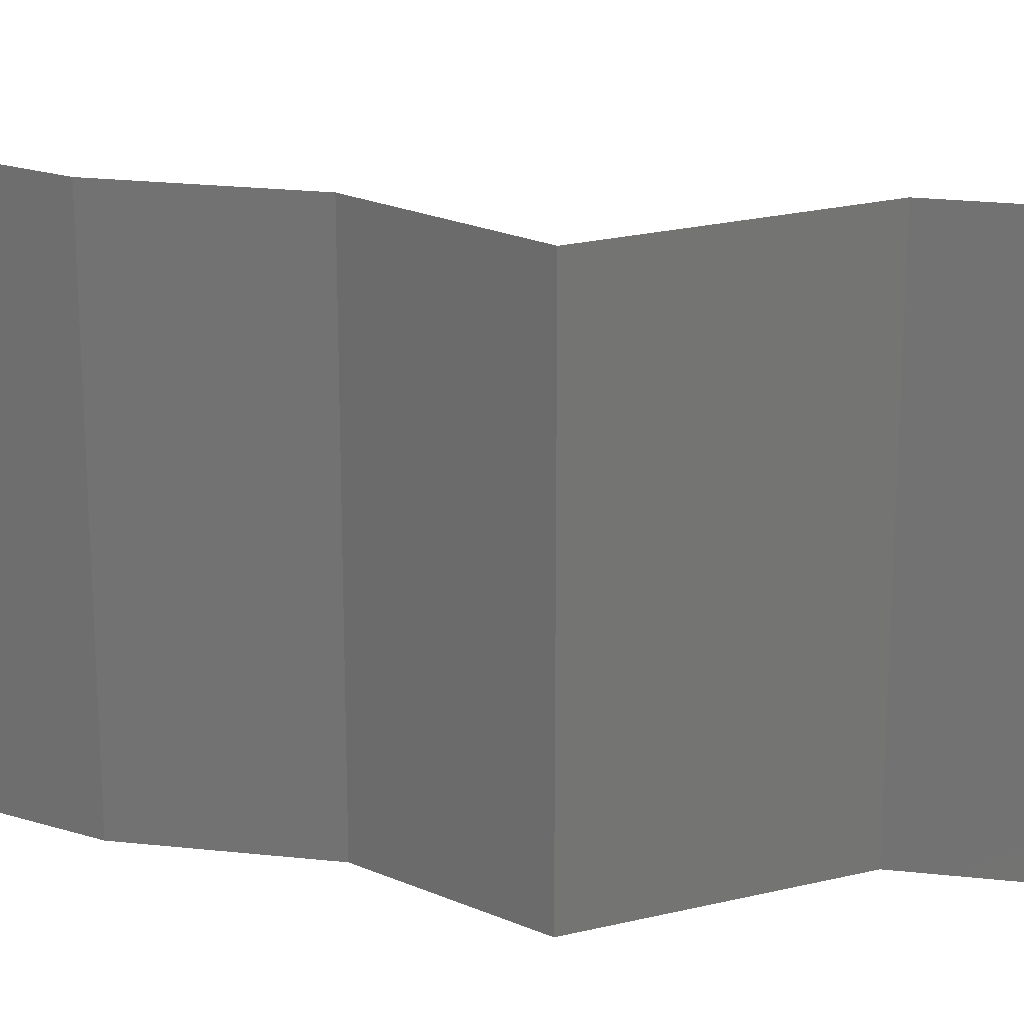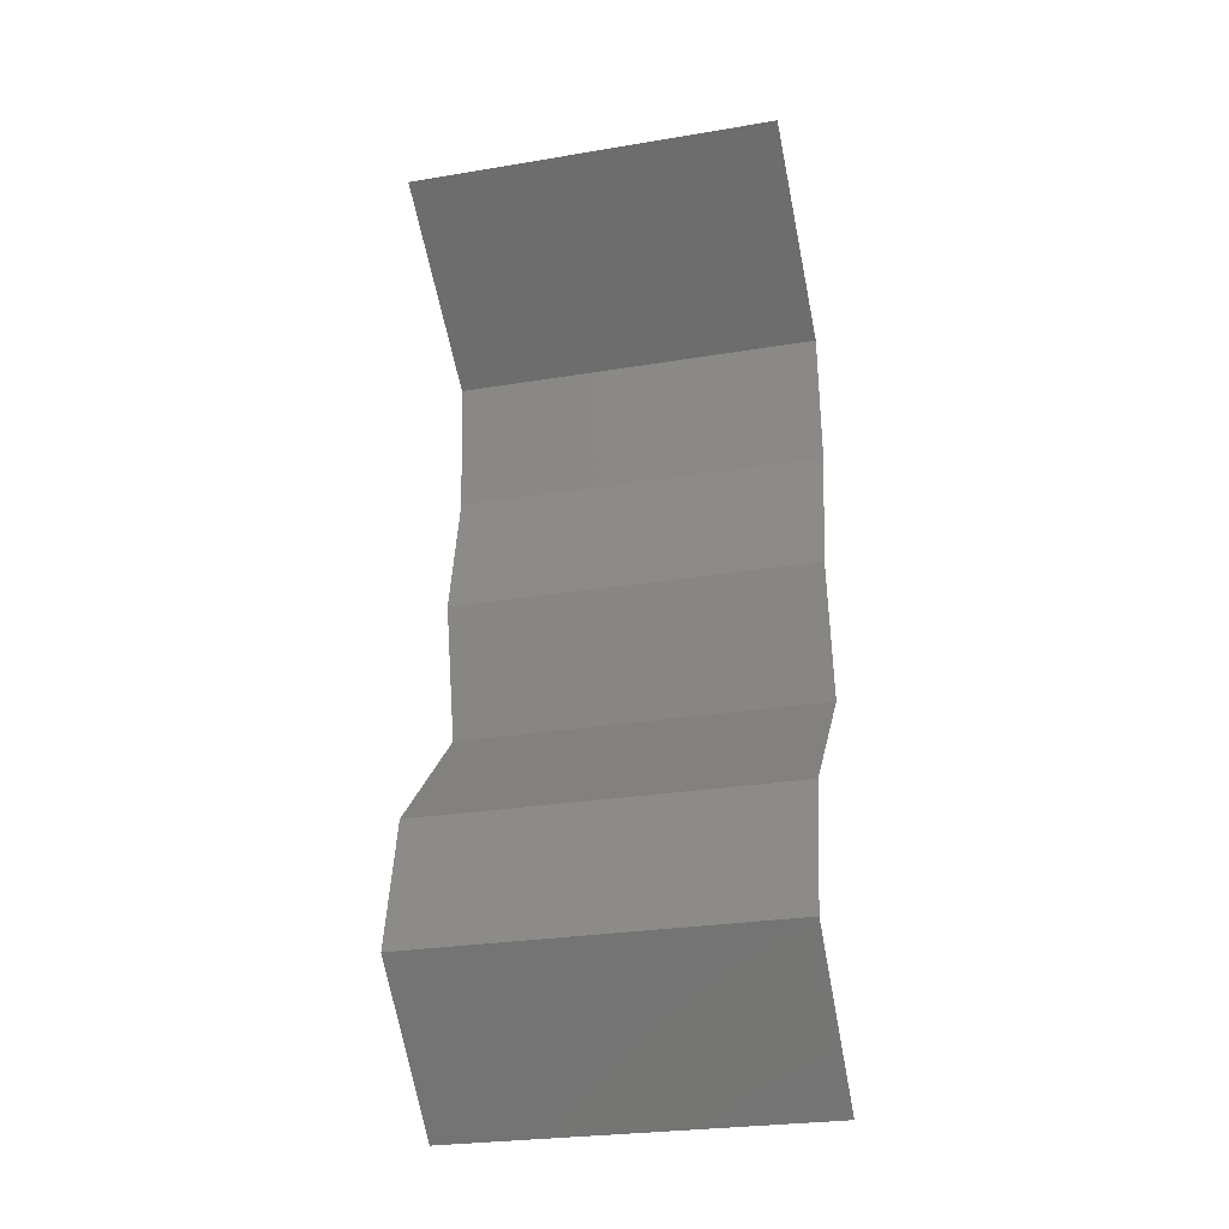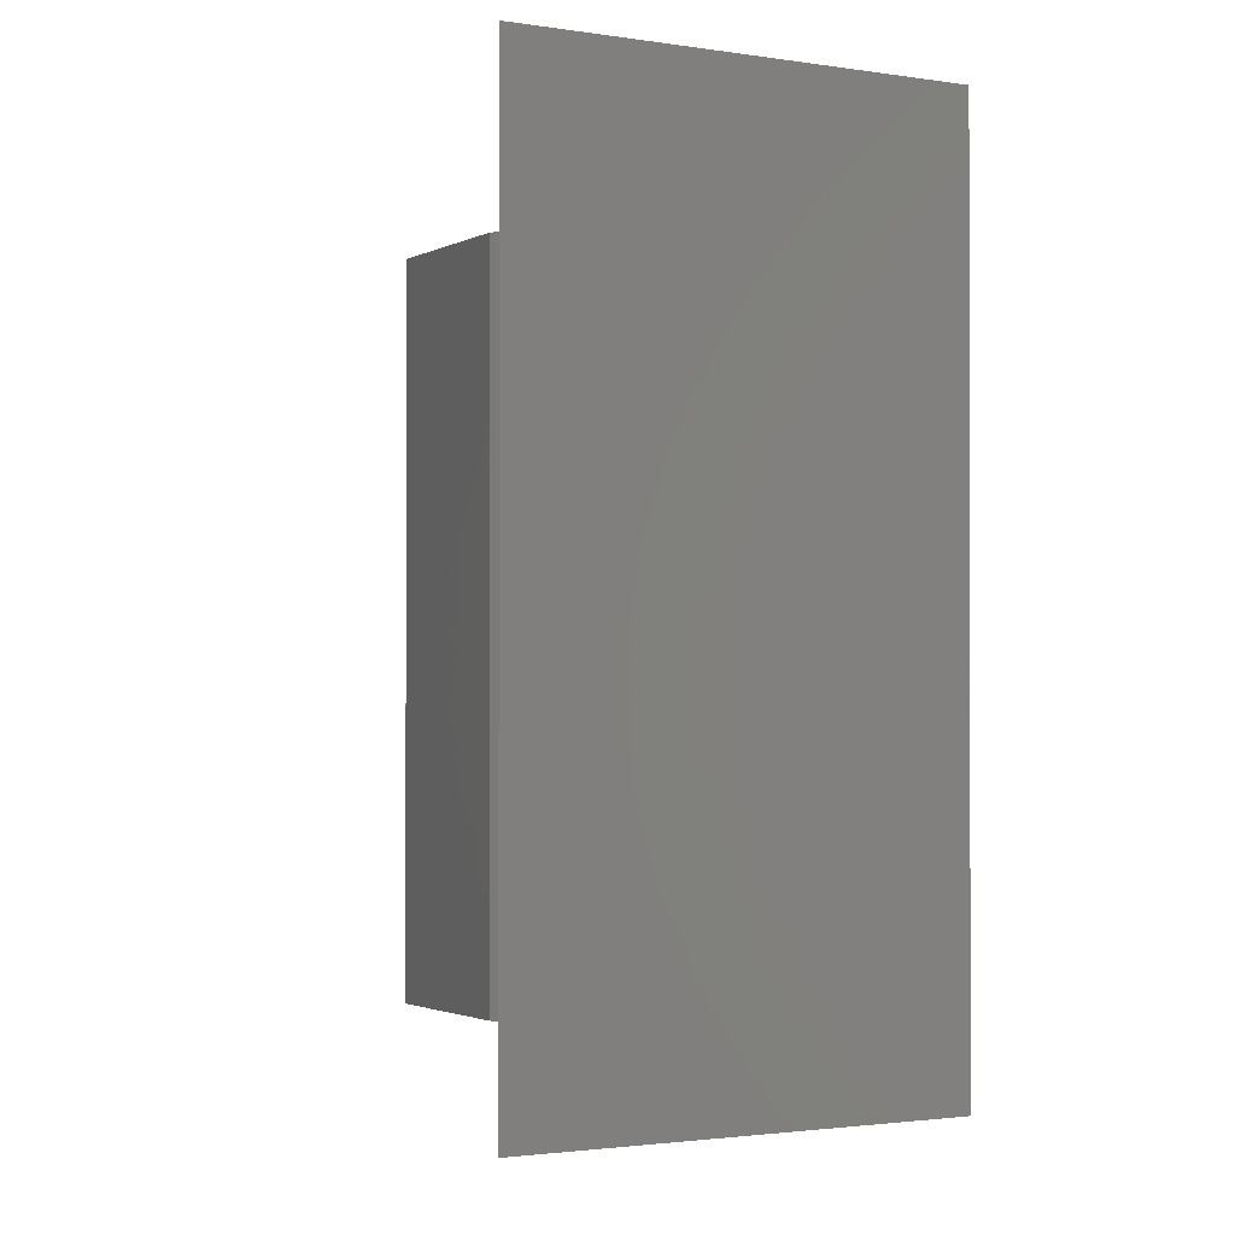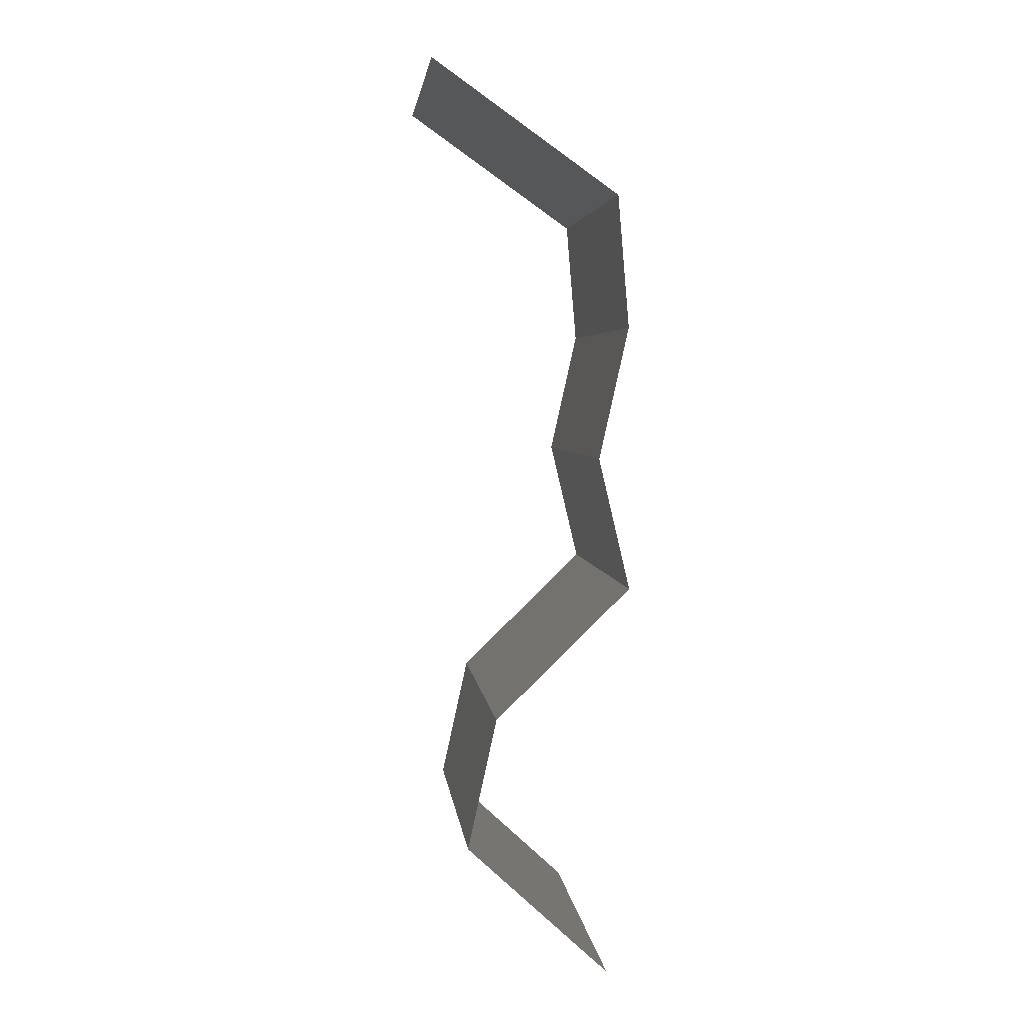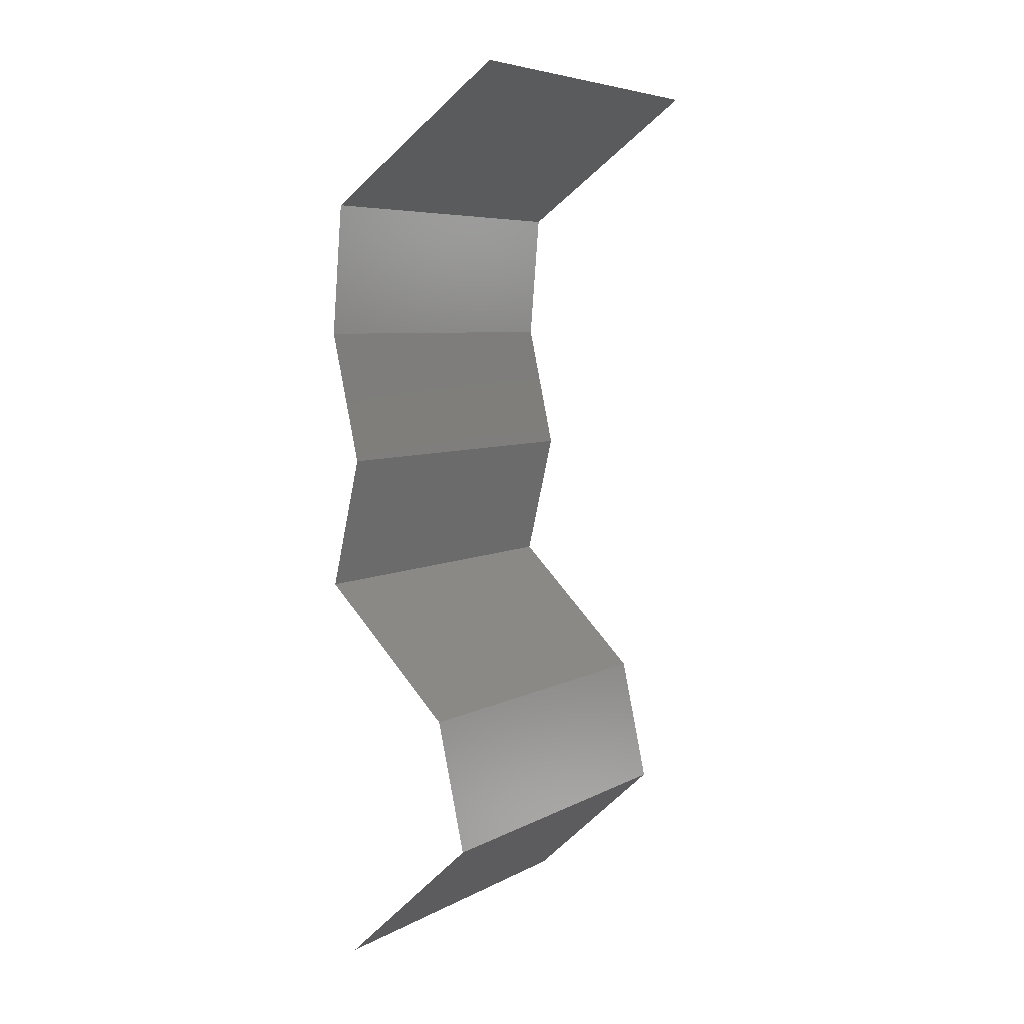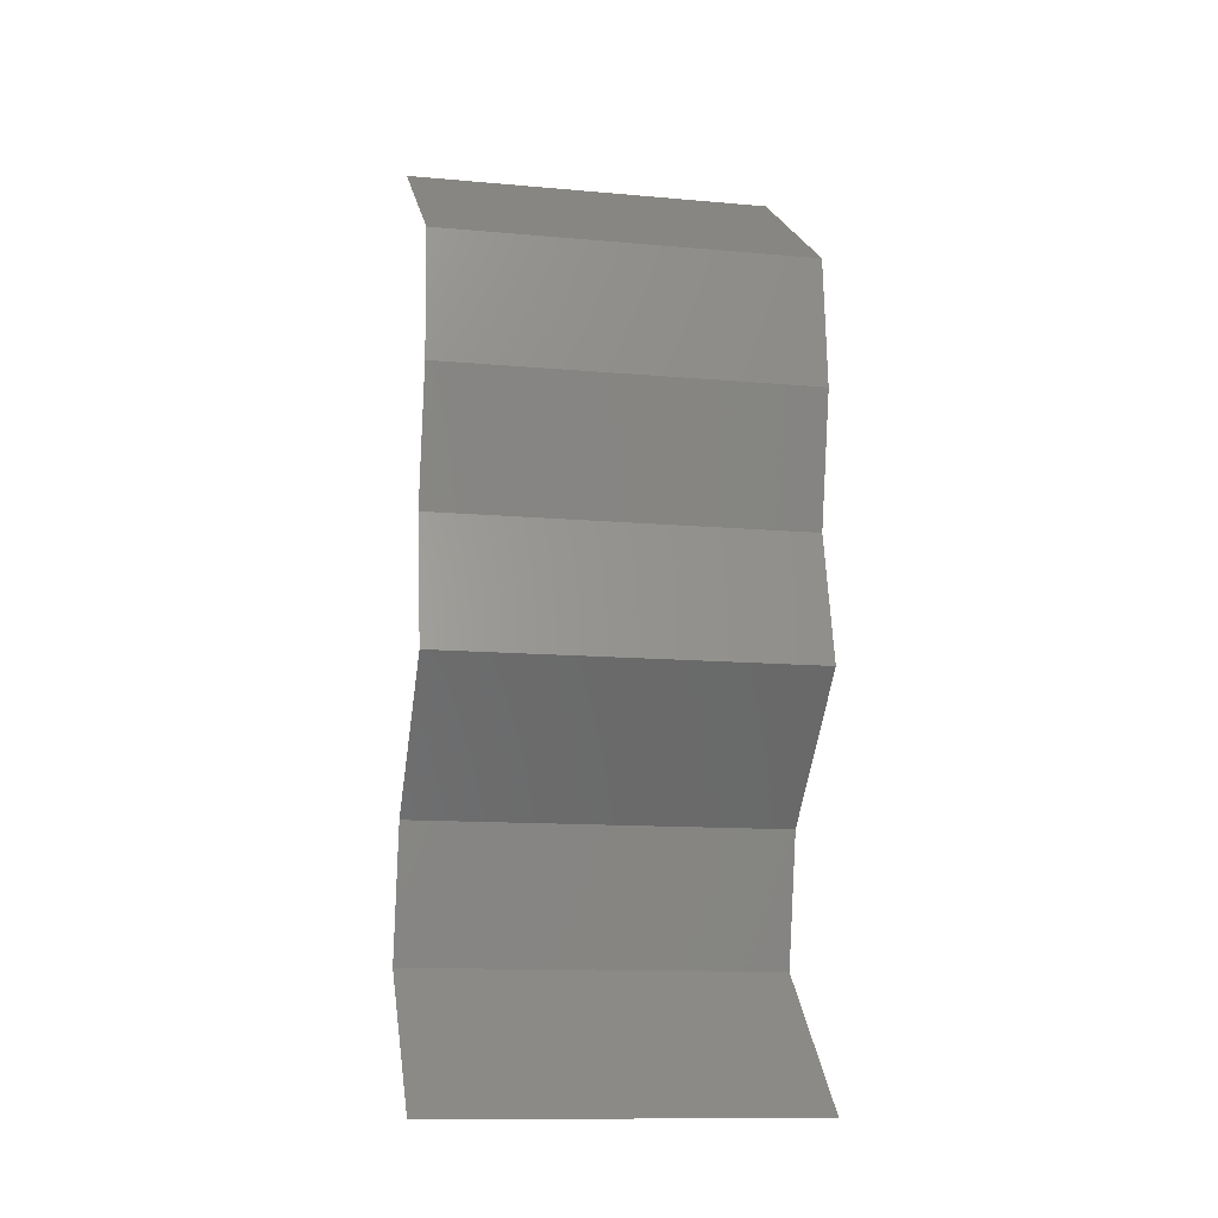
<metadata>
{"format":"stl","ext":"stl","renderer":"f3d","projection":"perspective","resolution":1024,"background":"white","views":[{"elev":23.2,"azim":-66.9,"up":"+Z"},{"elev":-26.9,"azim":104.5,"up":"+Y"},{"elev":-1.2,"azim":172.6,"up":"+Z"},{"elev":4.0,"azim":173.9,"up":"+Y"},{"elev":6.2,"azim":33.7,"up":"+Y"},{"elev":-12.6,"azim":-101.7,"up":"+Y"}]}
</metadata>
<code>
# stl→obj: 38 verts, 54 faces
v 0.02339 0.04911 0.01
v 0.02835 0.05261 0.02
v 0.0333 0.05612 0.01
v 0.02835 0.05261 0
v 0.0333 0.05612 0
v 0.0333 0.05612 0.02
v 0.02339 0.04911 0
v 0.02339 0.04911 0.02
v 0.0228 0.04209 0.01
v 0.0231 0.0456 0.005
v 0.0231 0.0456 0.015
v 0.0228 0.04209 0
v 0.0228 0.04209 0.02
v 0.02437 0.03508 0
v 0.02359 0.03858 0.005
v 0.02437 0.03508 0.01
v 0.02359 0.03858 0.015
v 0.02437 0.03508 0.02
v 0.02271 0.02806 0.02
v 0.02354 0.03157 0.015
v 0.02271 0.02806 0
v 0.02354 0.03157 0.005
v 0.02271 0.02806 0.01
v 0.02991 0.02105 0.02
v 0.02631 0.02455 0.015
v 0.02991 0.02105 0
v 0.02631 0.02455 0.005
v 0.02991 0.02105 0.01
v 0.03146 0.01403 0
v 0.03069 0.01754 0.005
v 0.03146 0.01403 0.01
v 0.03069 0.01754 0.015
v 0.03146 0.01403 0.02
v 0.02387 0.007015 0
v 0.02767 0.01052 0.005
v 0.02387 0.007015 0.02
v 0.02767 0.01052 0.015
v 0.02387 0.007015 0.01
f 1 2 3
f 4 1 3
f 4 3 5
f 3 2 6
f 1 4 7
f 2 1 8
f 9 1 10
f 1 9 11
f 7 12 10
f 13 8 11
f 1 7 10
f 8 1 11
f 12 9 10
f 9 13 11
f 12 14 15
f 9 16 17
f 18 13 17
f 16 9 15
f 9 12 15
f 13 9 17
f 14 16 15
f 16 18 17
f 19 18 20
f 14 21 22
f 23 16 22
f 16 23 20
f 16 14 22
f 18 16 20
f 21 23 22
f 23 19 20
f 24 19 25
f 21 26 27
f 23 27 25
f 27 28 25
f 19 23 25
f 26 28 27
f 23 21 27
f 28 24 25
f 26 29 30
f 28 31 32
f 33 24 32
f 31 28 30
f 28 26 30
f 24 28 32
f 29 31 30
f 31 33 32
f 29 34 35
f 36 33 37
f 35 38 37
f 31 35 37
f 33 31 37
f 34 38 35
f 31 29 35
f 38 36 37

</code>
